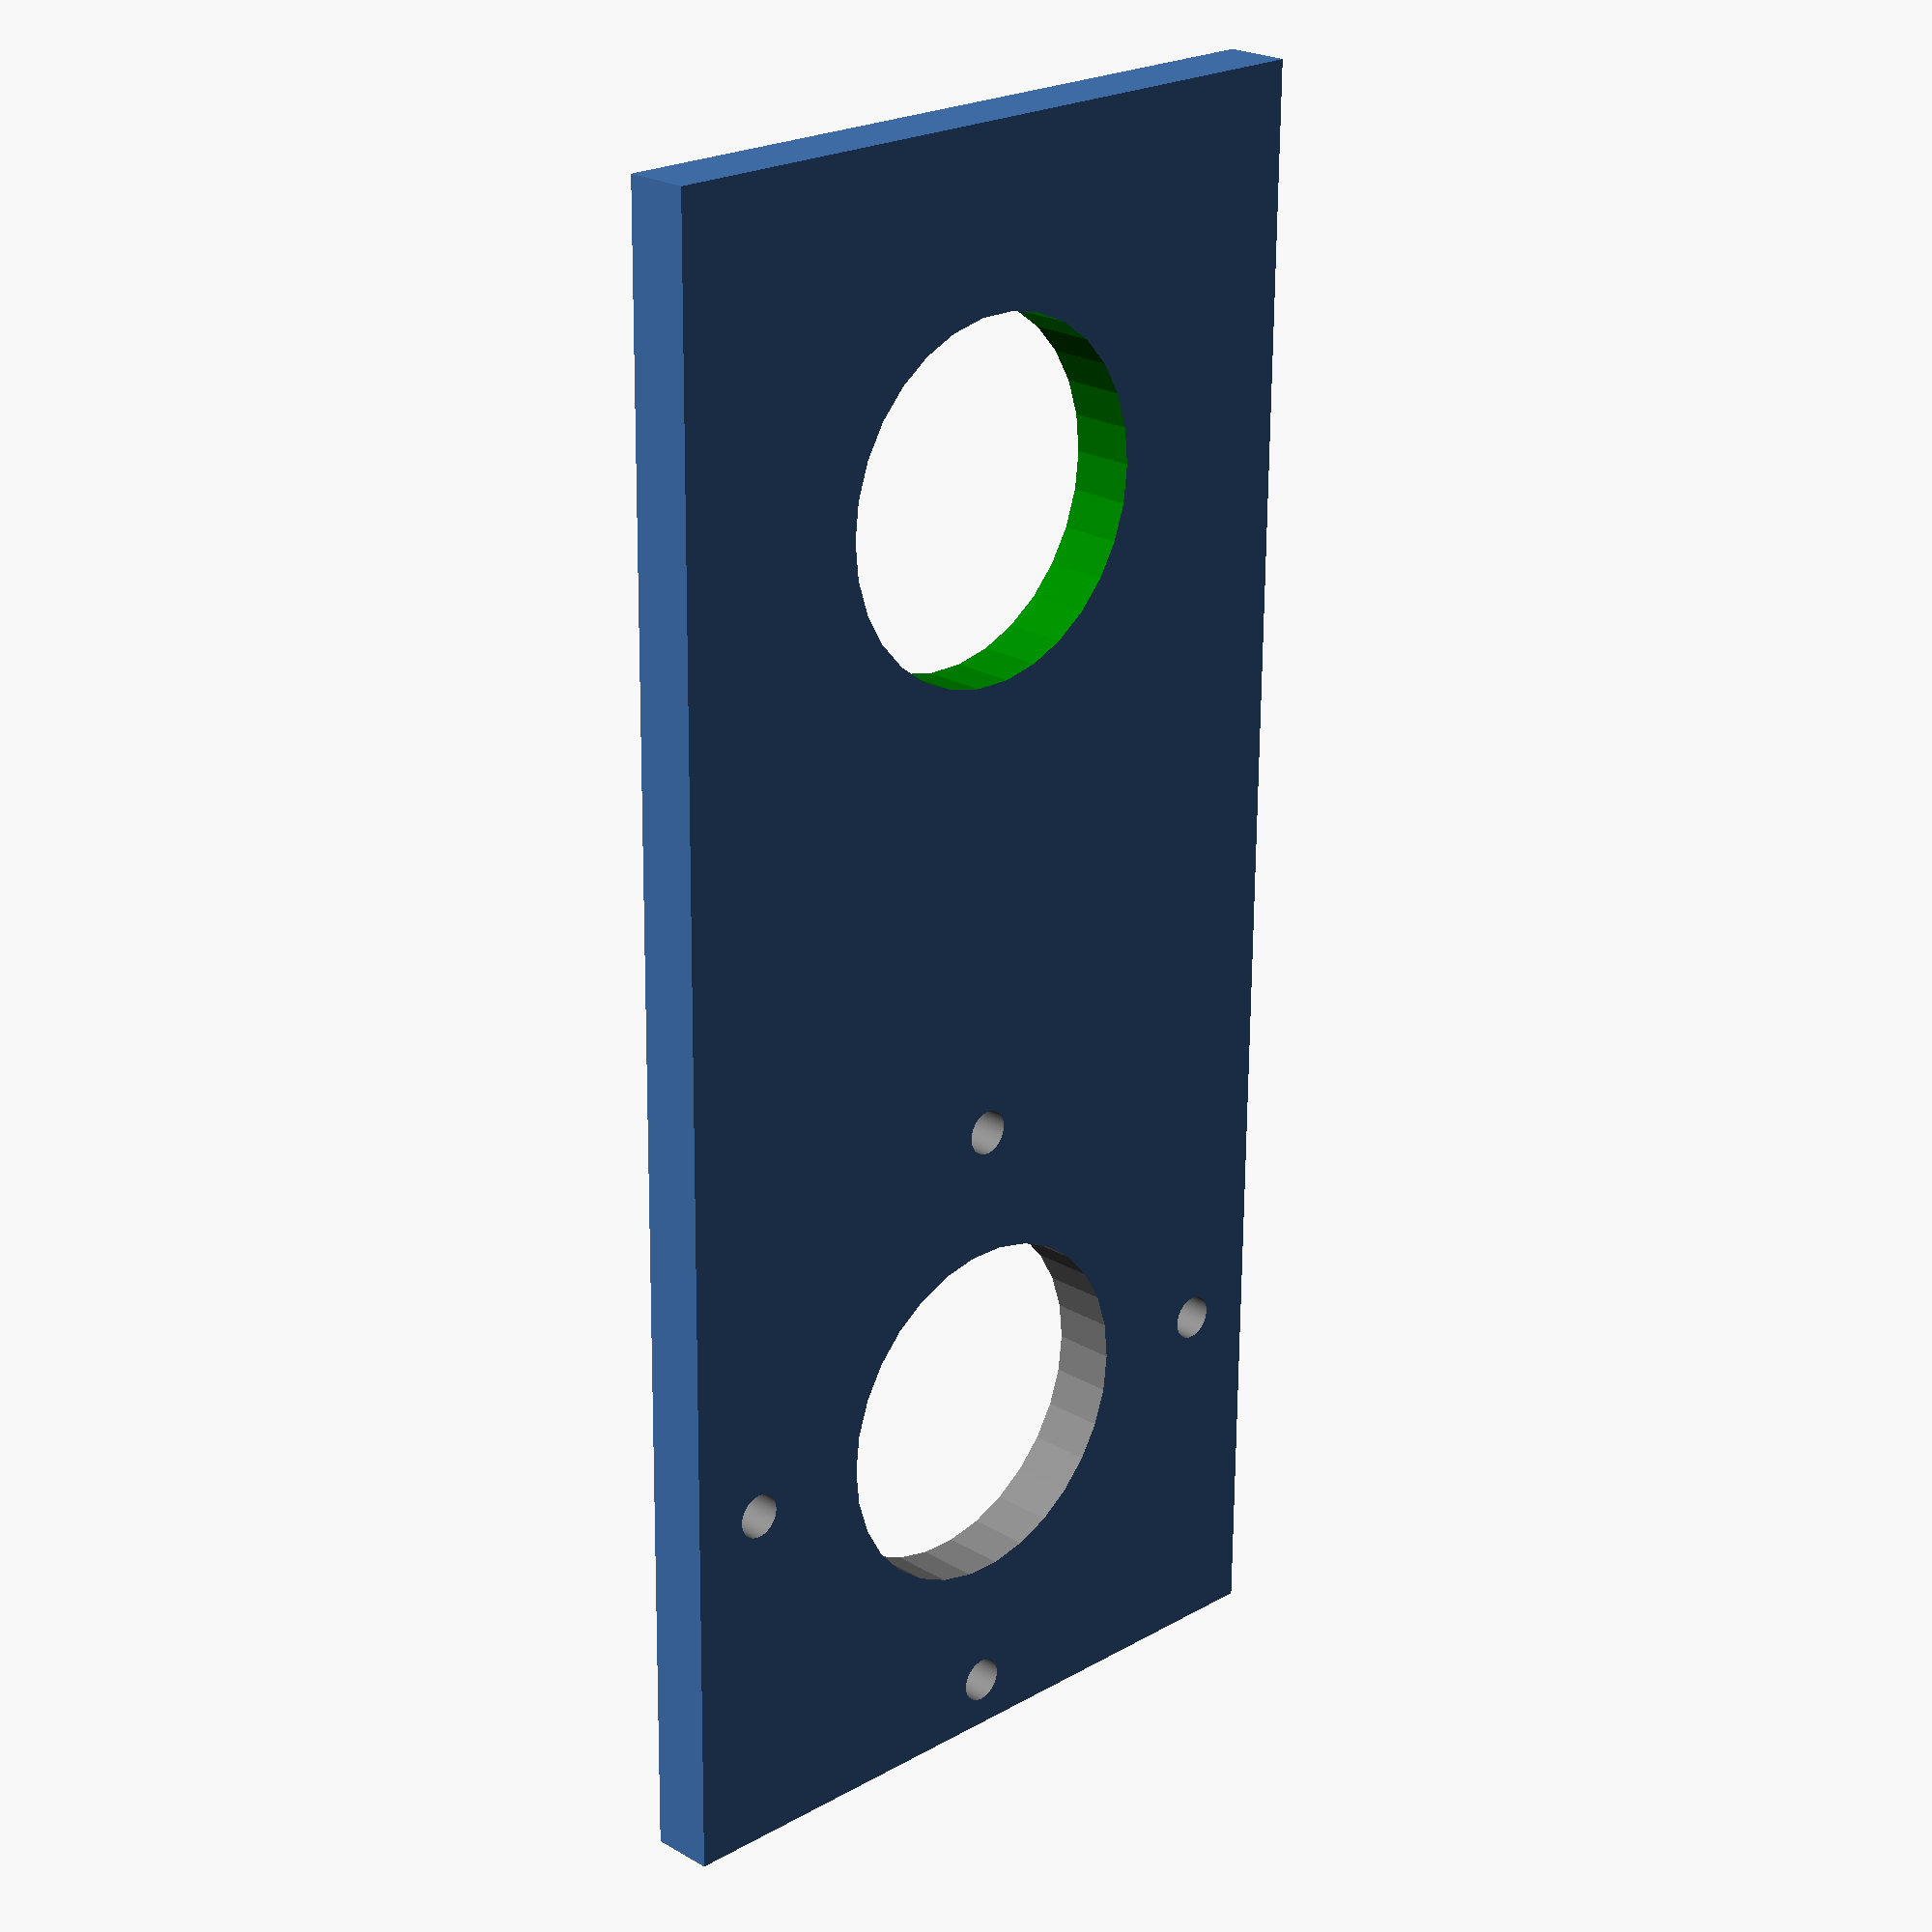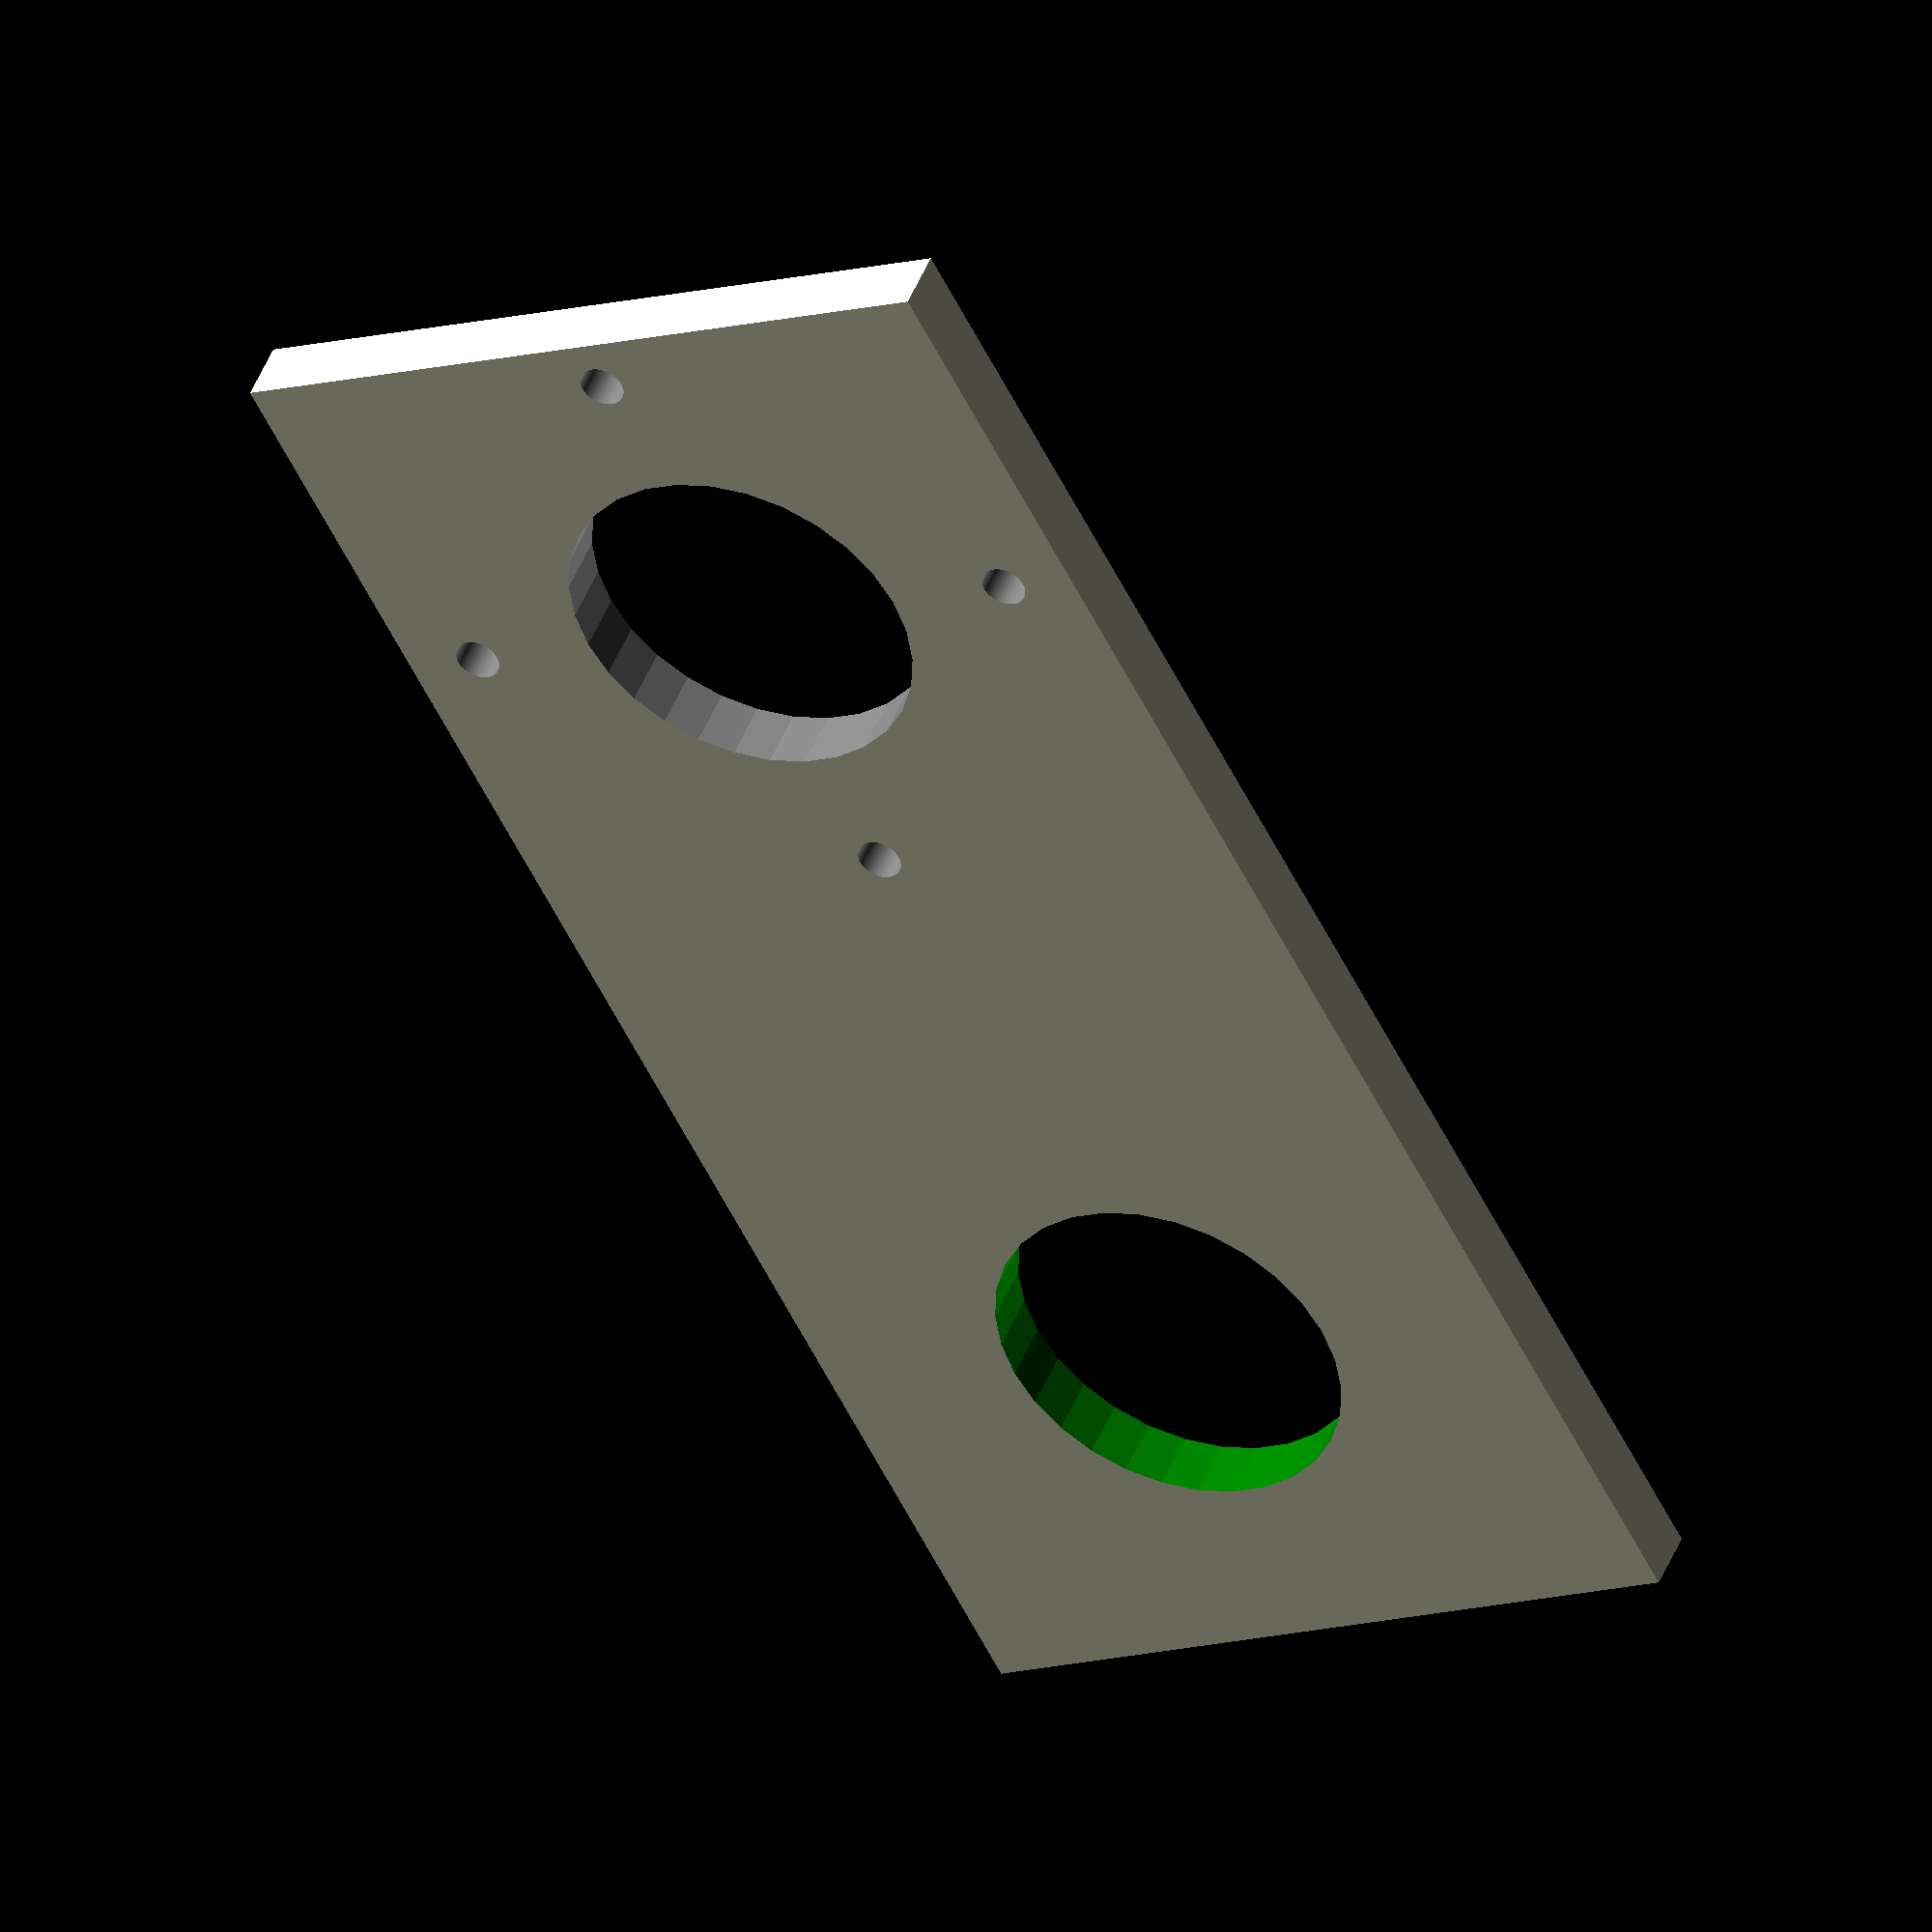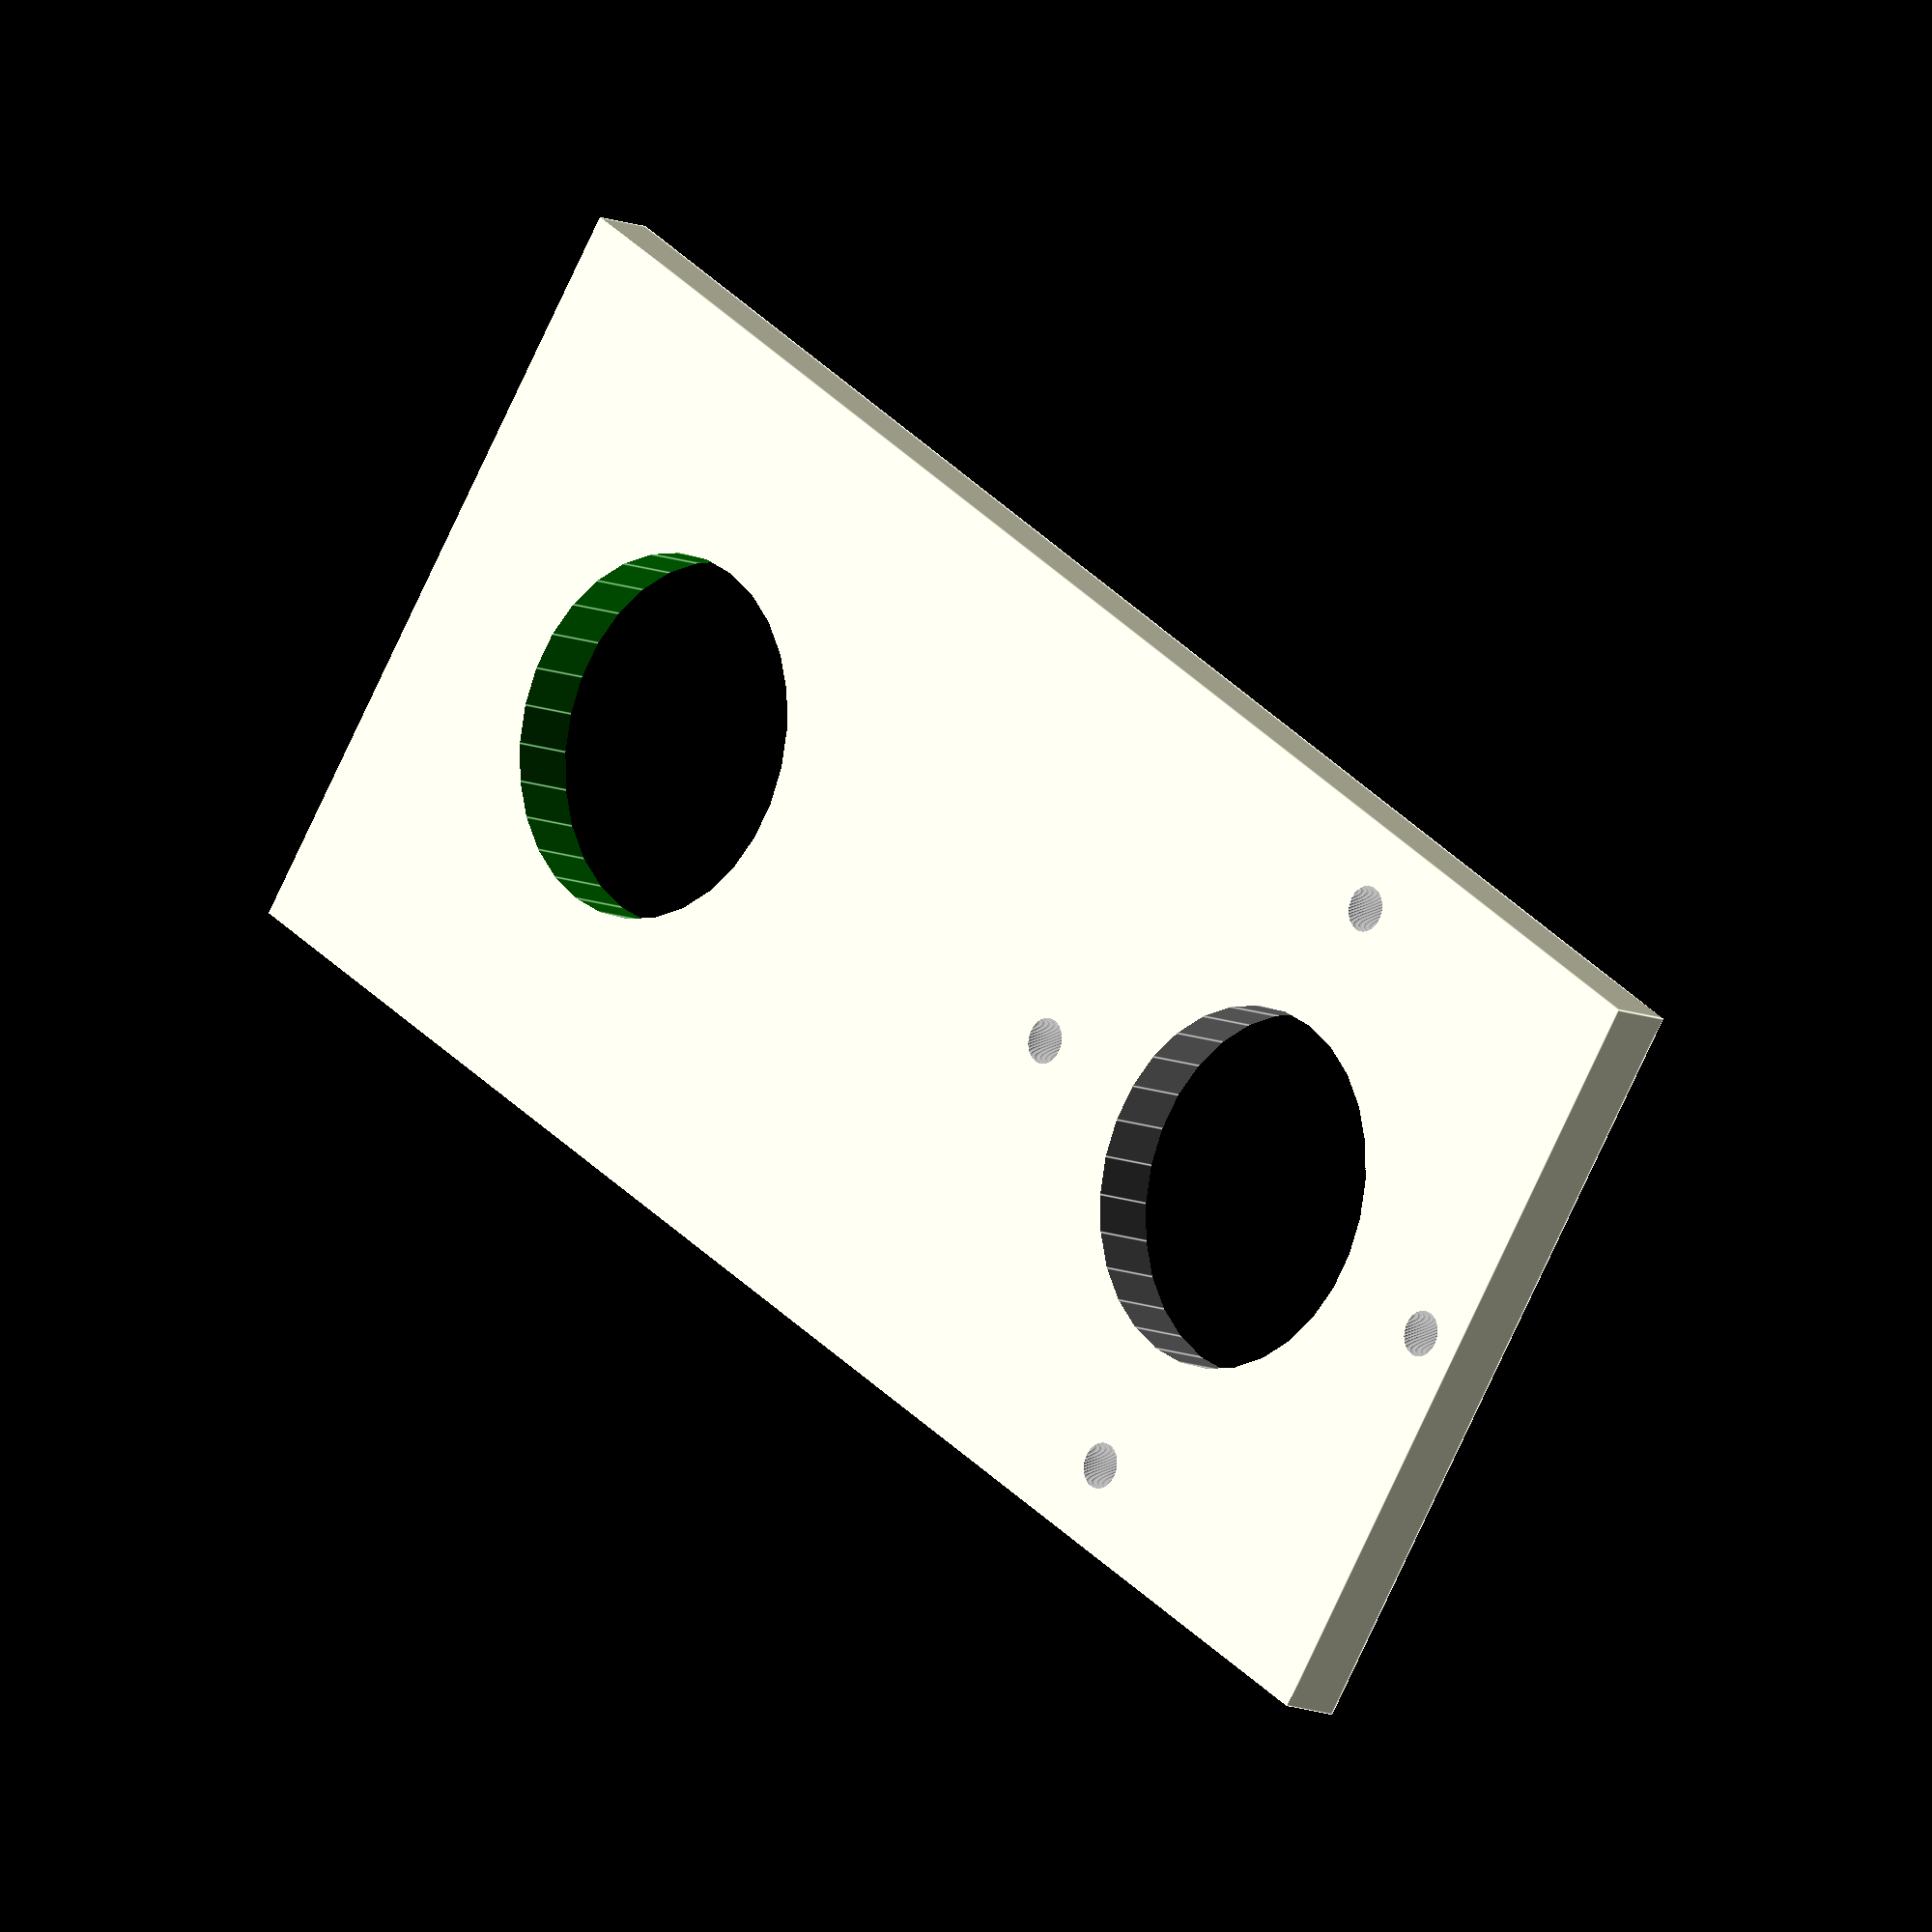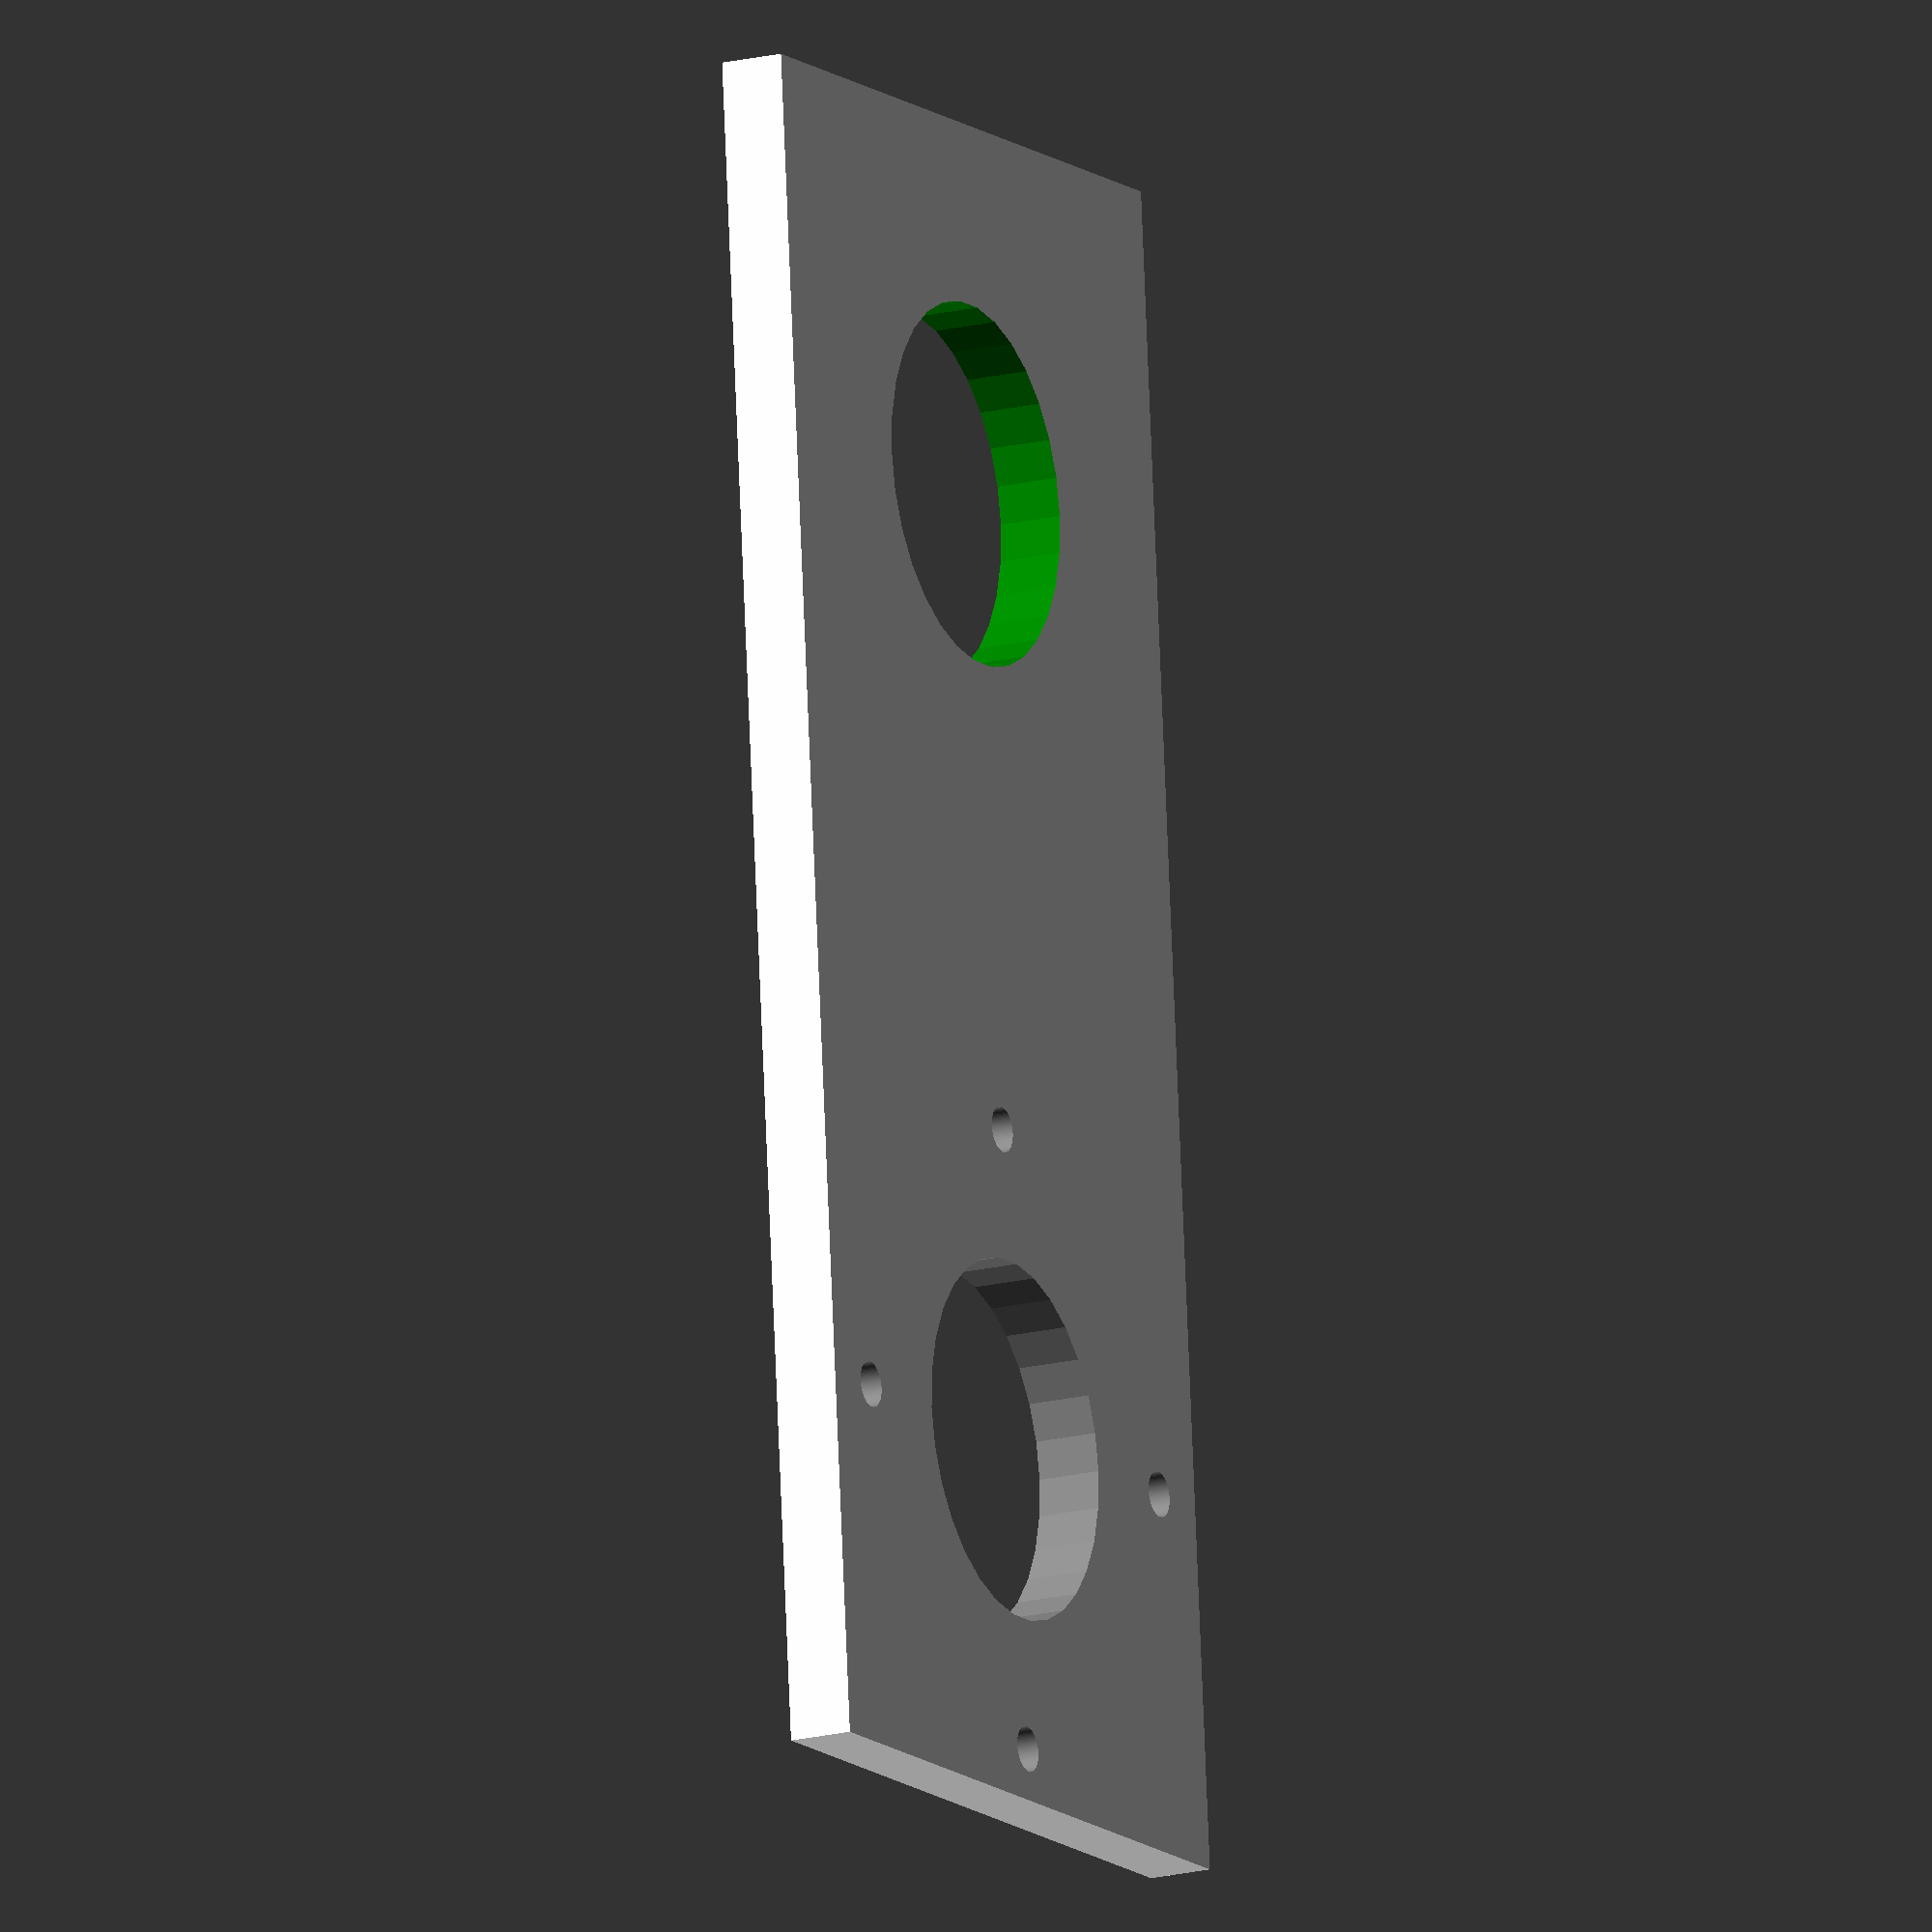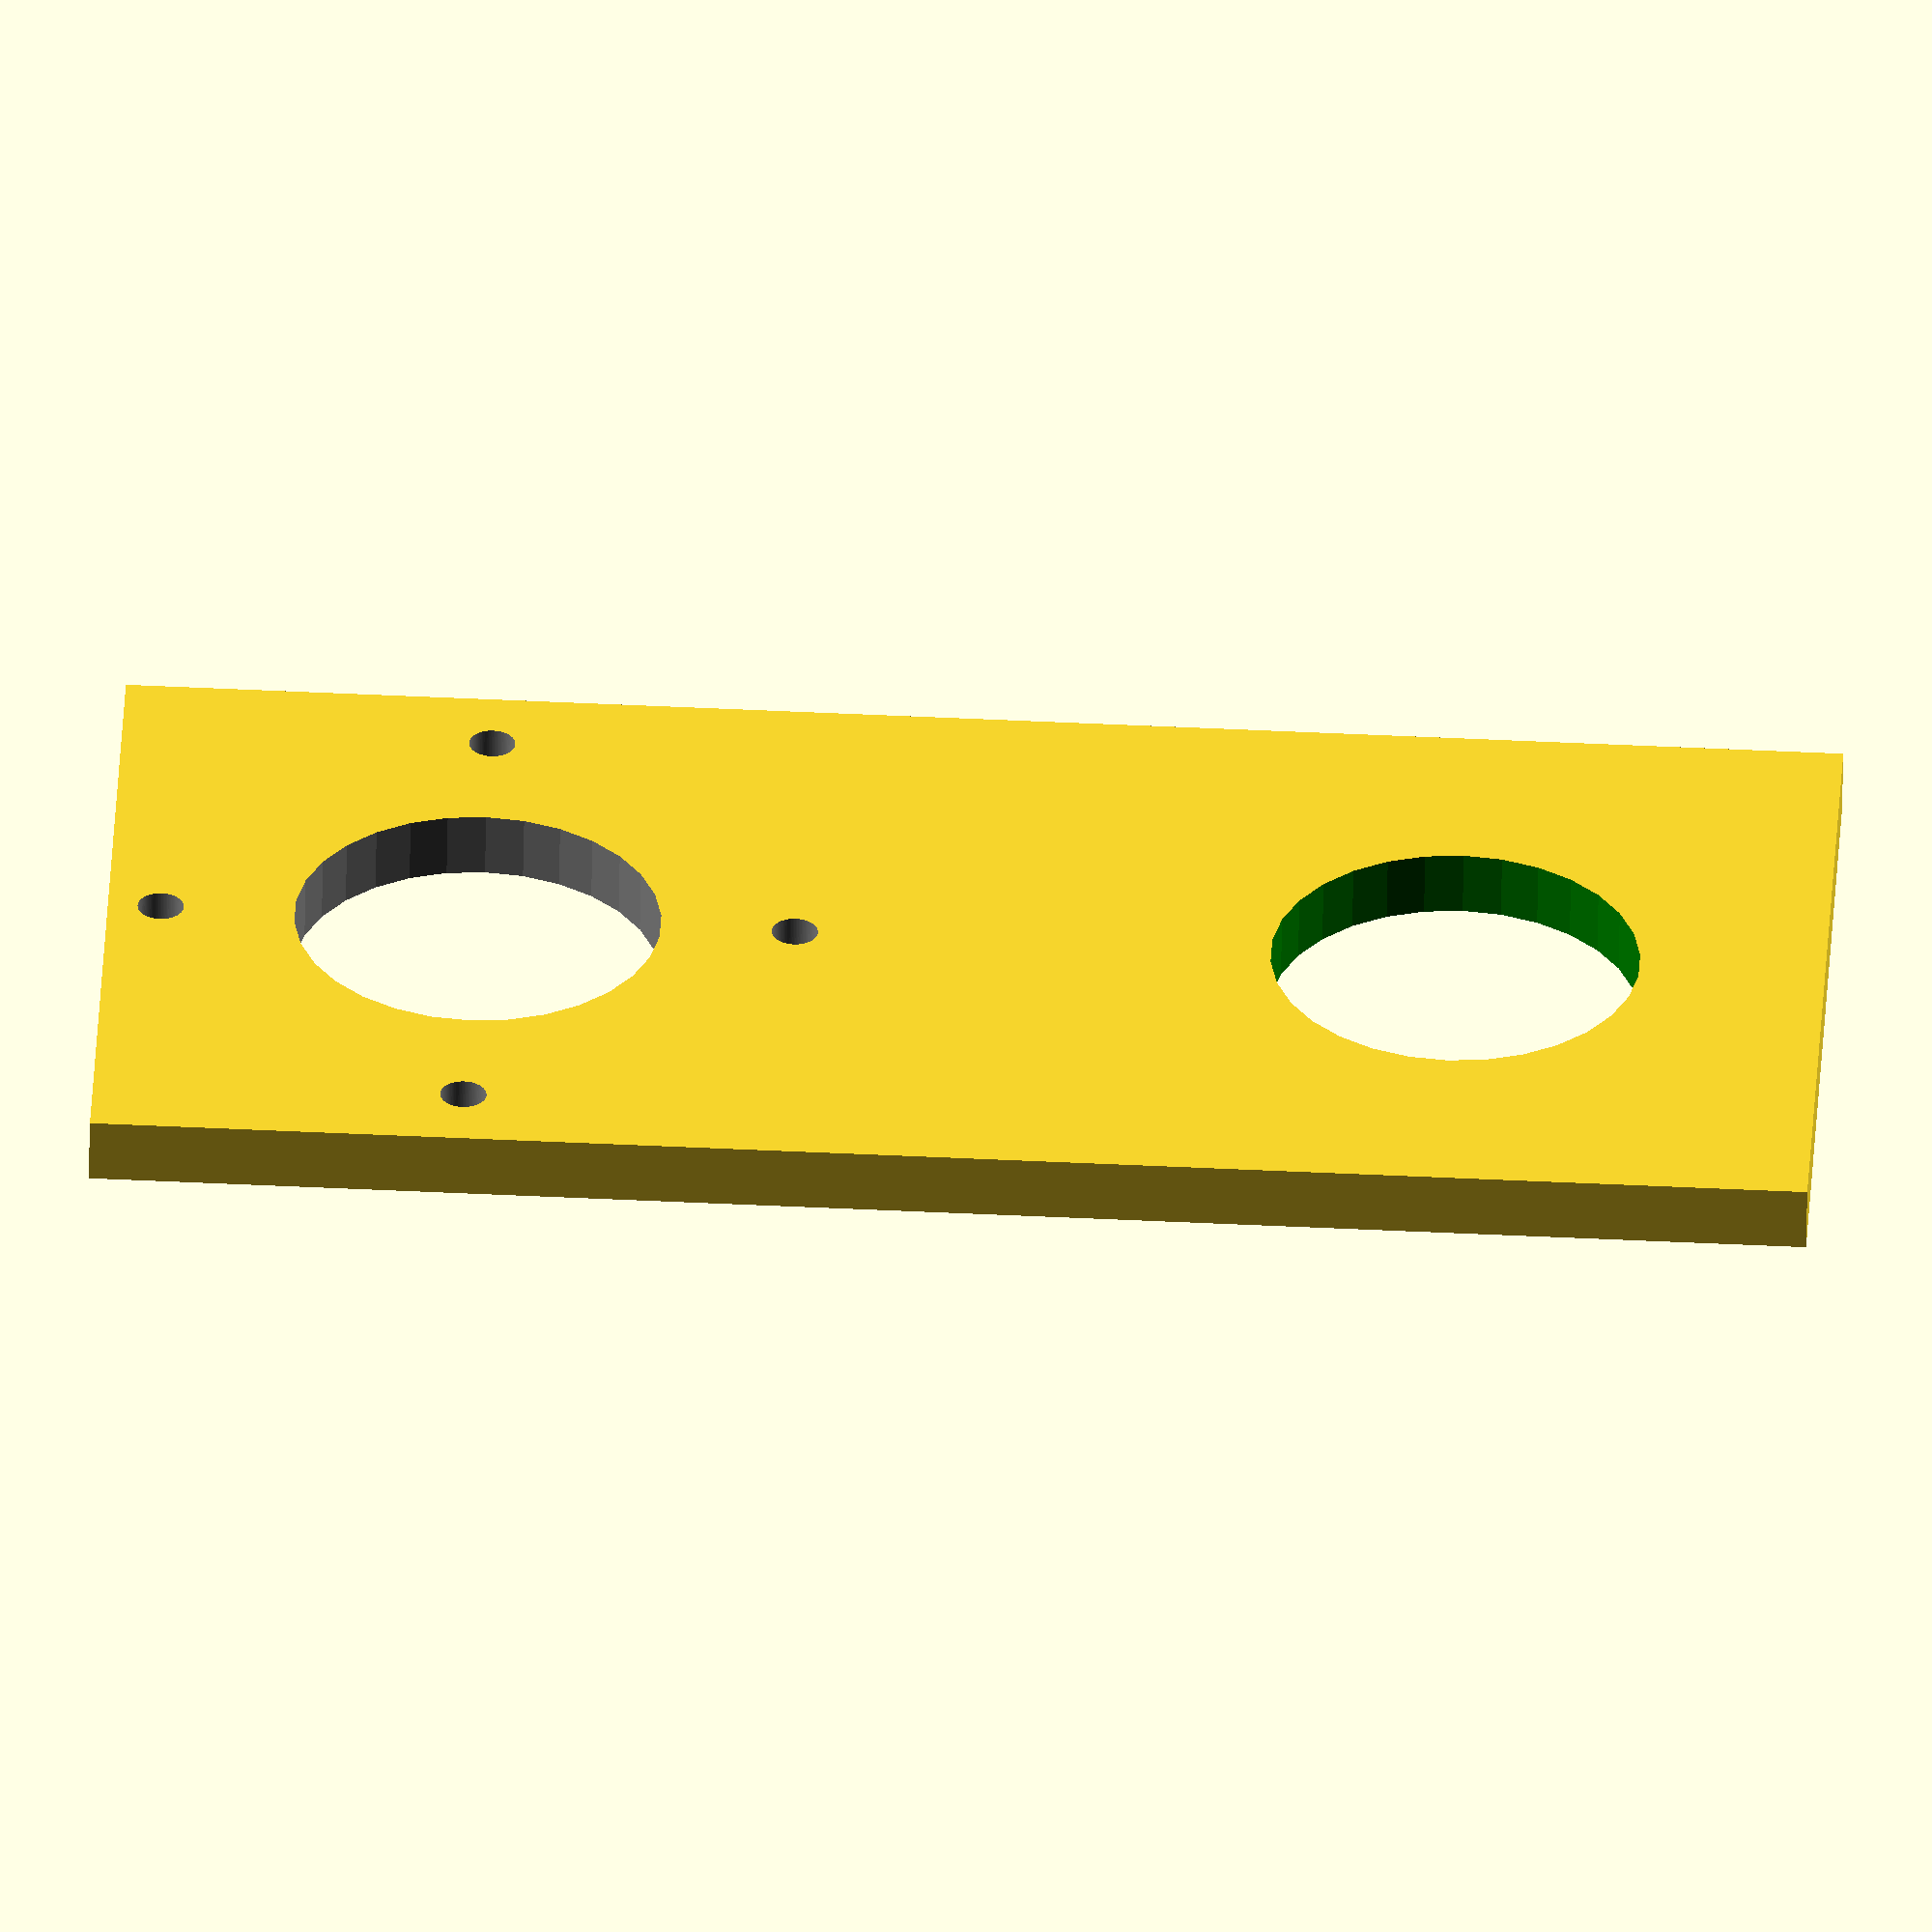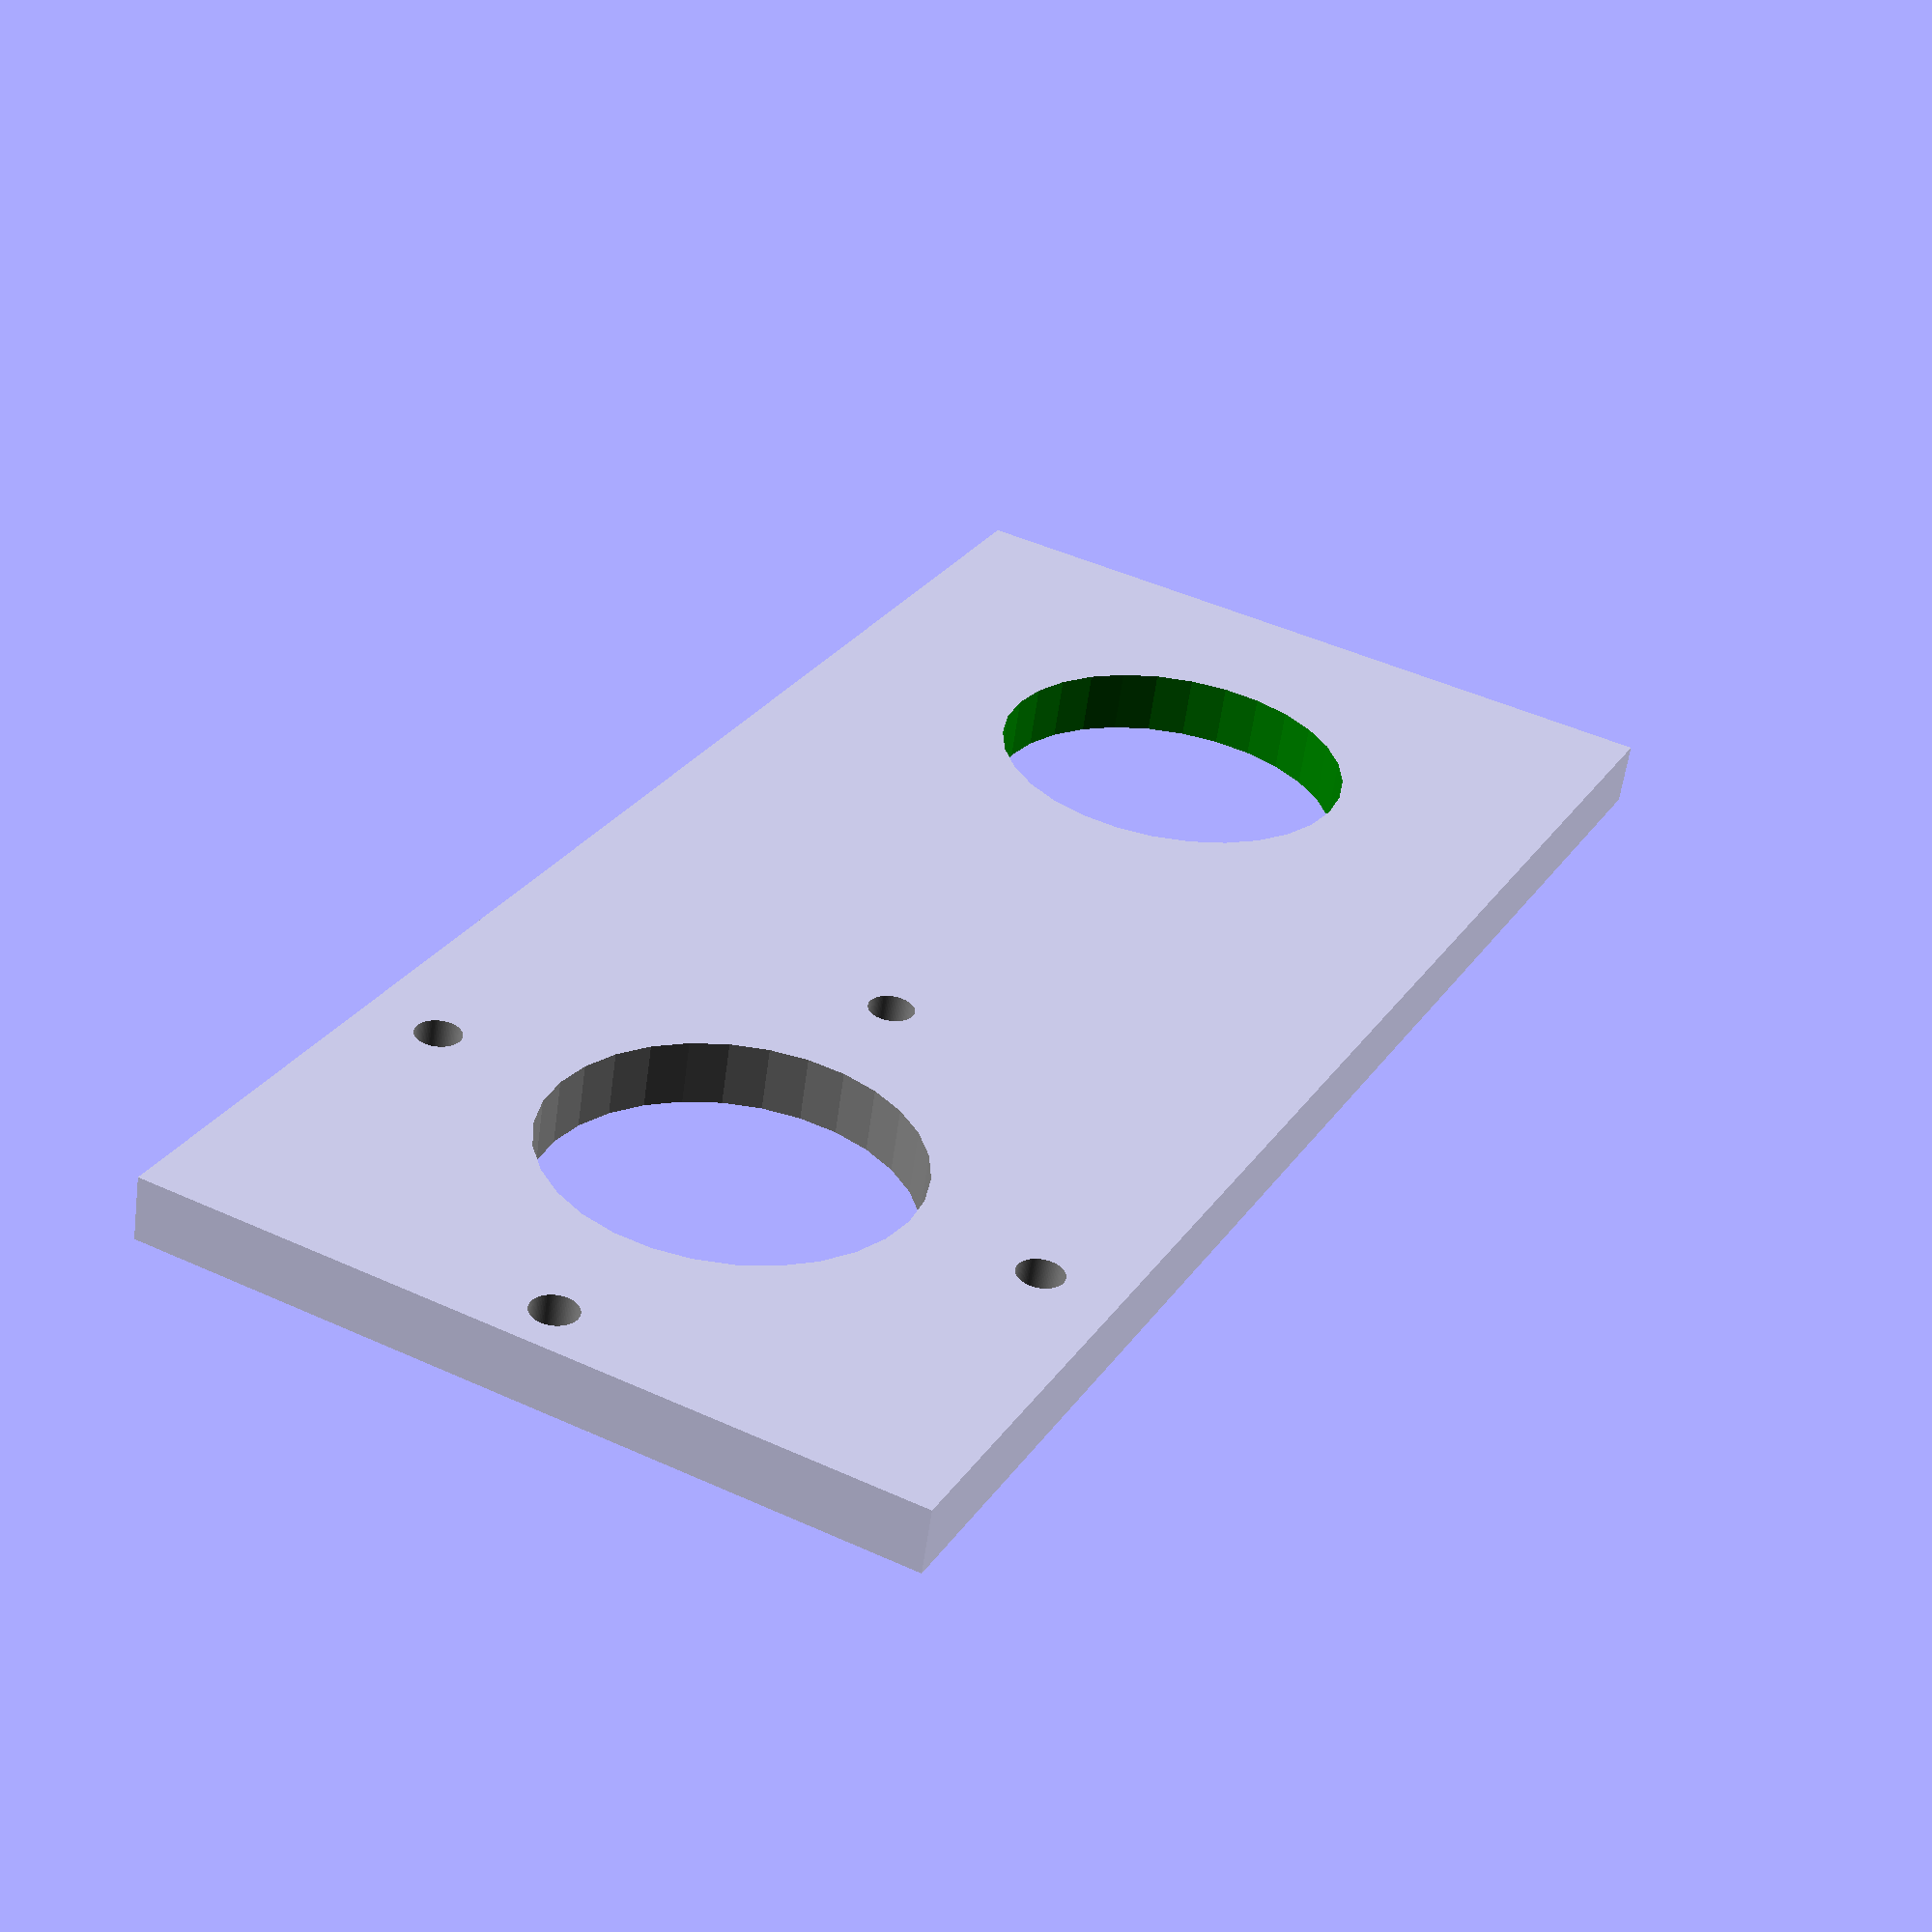
<openscad>

height  = 130;
width = 60;
thickness = 5;

motor_diameter  = 27.8;
motor_holes_center_to_center = 48;
turbidity_diameter = 28;
separation_center_to_center = 74;

difference() {
cube([width, thickness, height], center = true);
translate([0, 0, height / 2])
{
    {

            // motor
            translate([0, 0, -height / 2 + separation_center_to_center/2])
                rotate([90, 0, 0])
                    color("grey") union() {
                        cylinder(d = motor_diameter, h = thickness + 1, center = true);
                        for(i=[0:3]){
                            rotate([0, 0, i * 90])
                                translate([motor_holes_center_to_center / 2, 0, 0])
                                    cylinder(d = 3.5, h = thickness + 1, center = true, $fn = 100);
                        }
                        }

            // turbidity
            translate([0, 0, -height / 2 - separation_center_to_center/2])  
                rotate([90, 0, 0])
                    color("green") cylinder(d = turbidity_diameter, h = thickness + 1, center = true);
            
        
    }
}}
</openscad>
<views>
elev=247.7 azim=45.1 roll=0.5 proj=p view=solid
elev=55.9 azim=202.9 roll=25.9 proj=o view=wireframe
elev=325.1 azim=121.2 roll=323.7 proj=o view=edges
elev=102.4 azim=243.0 roll=182.3 proj=o view=solid
elev=124.8 azim=338.4 roll=87.2 proj=o view=wireframe
elev=333.2 azim=8.7 roll=26.5 proj=p view=wireframe
</views>
